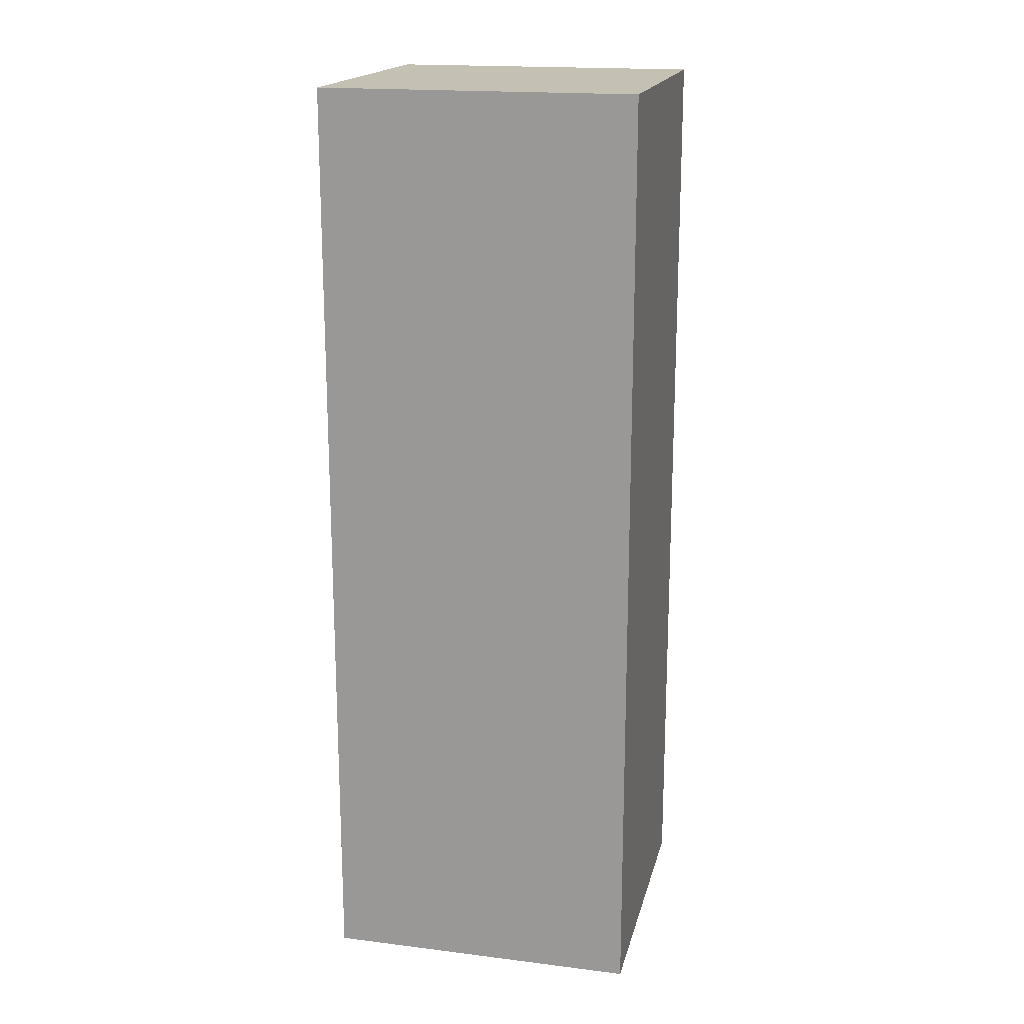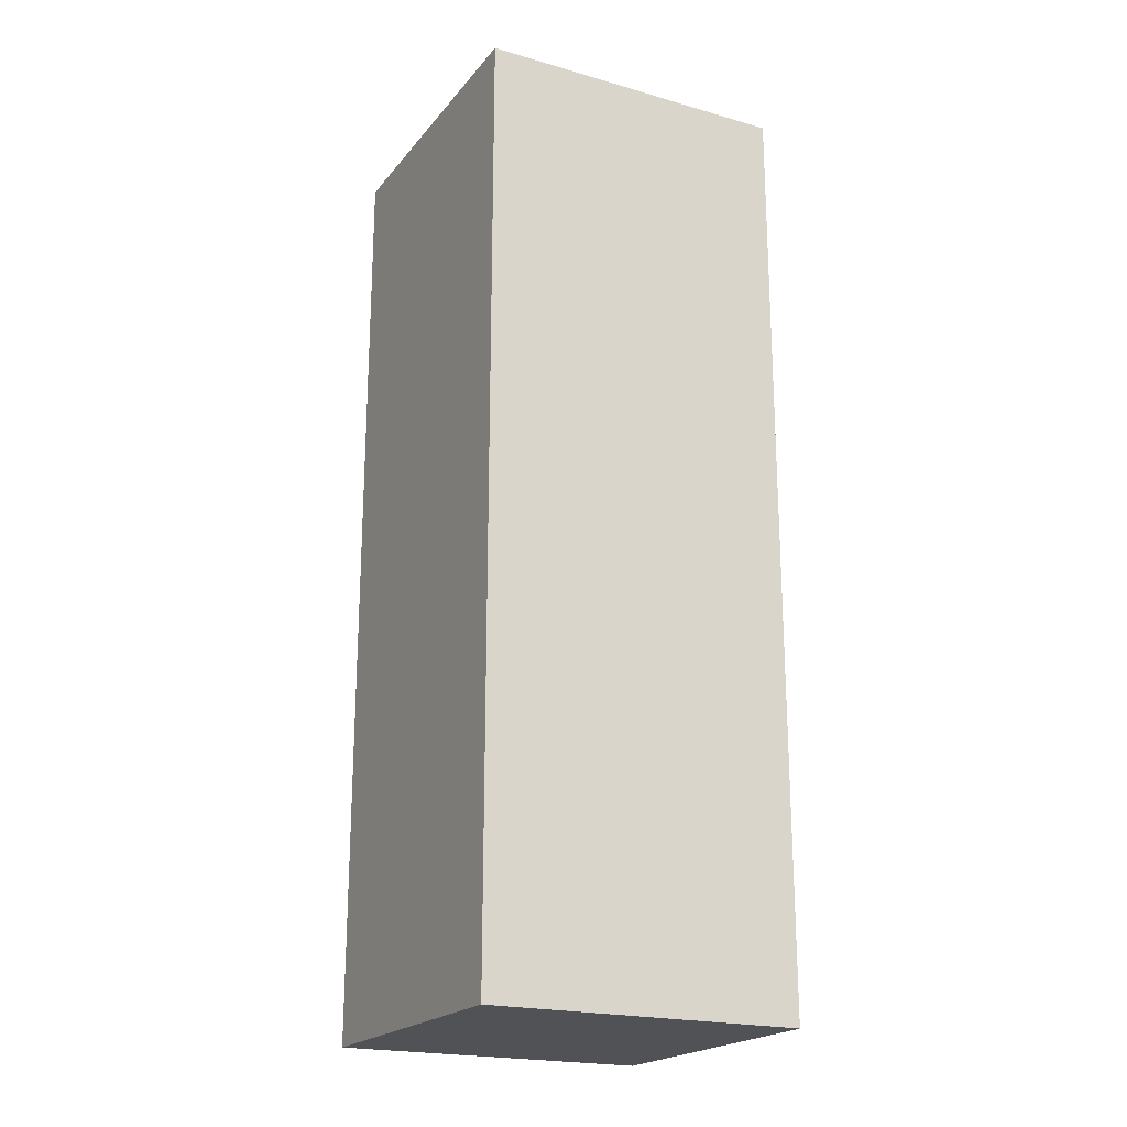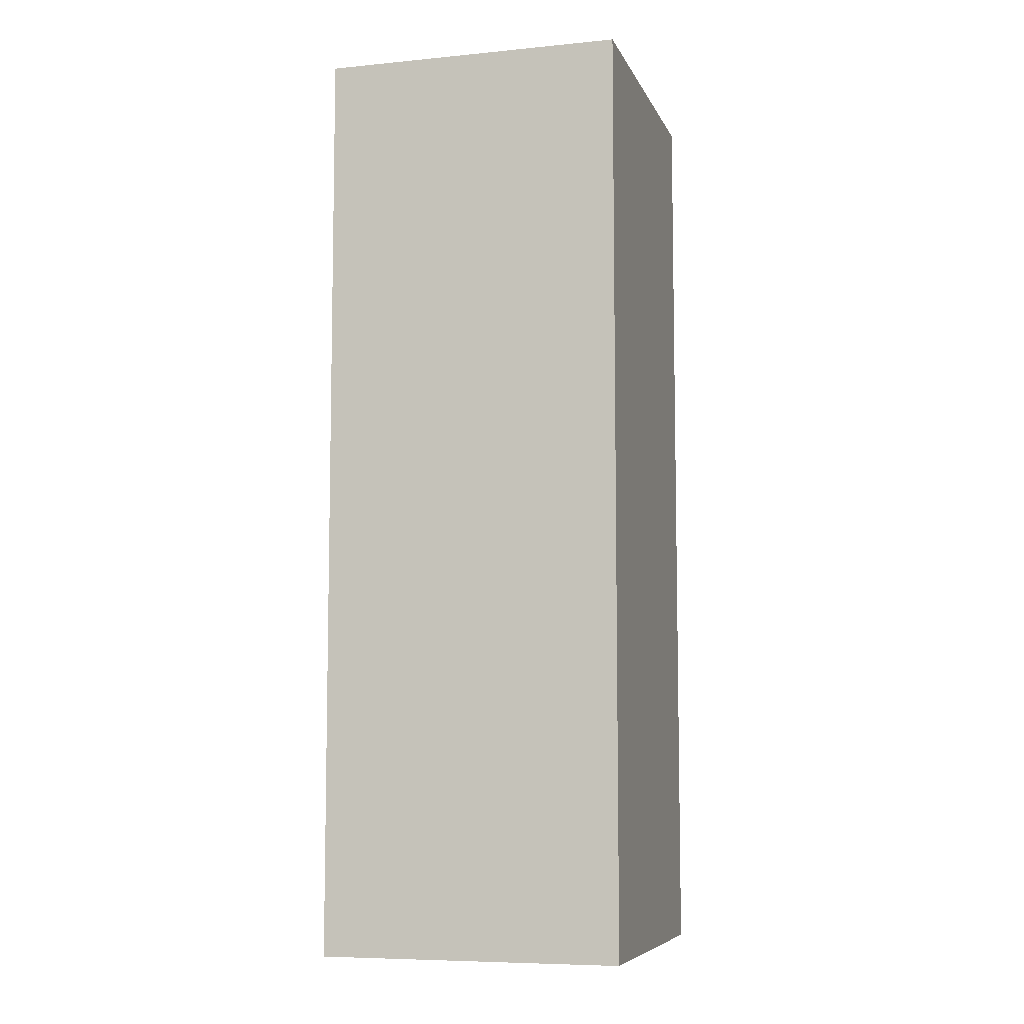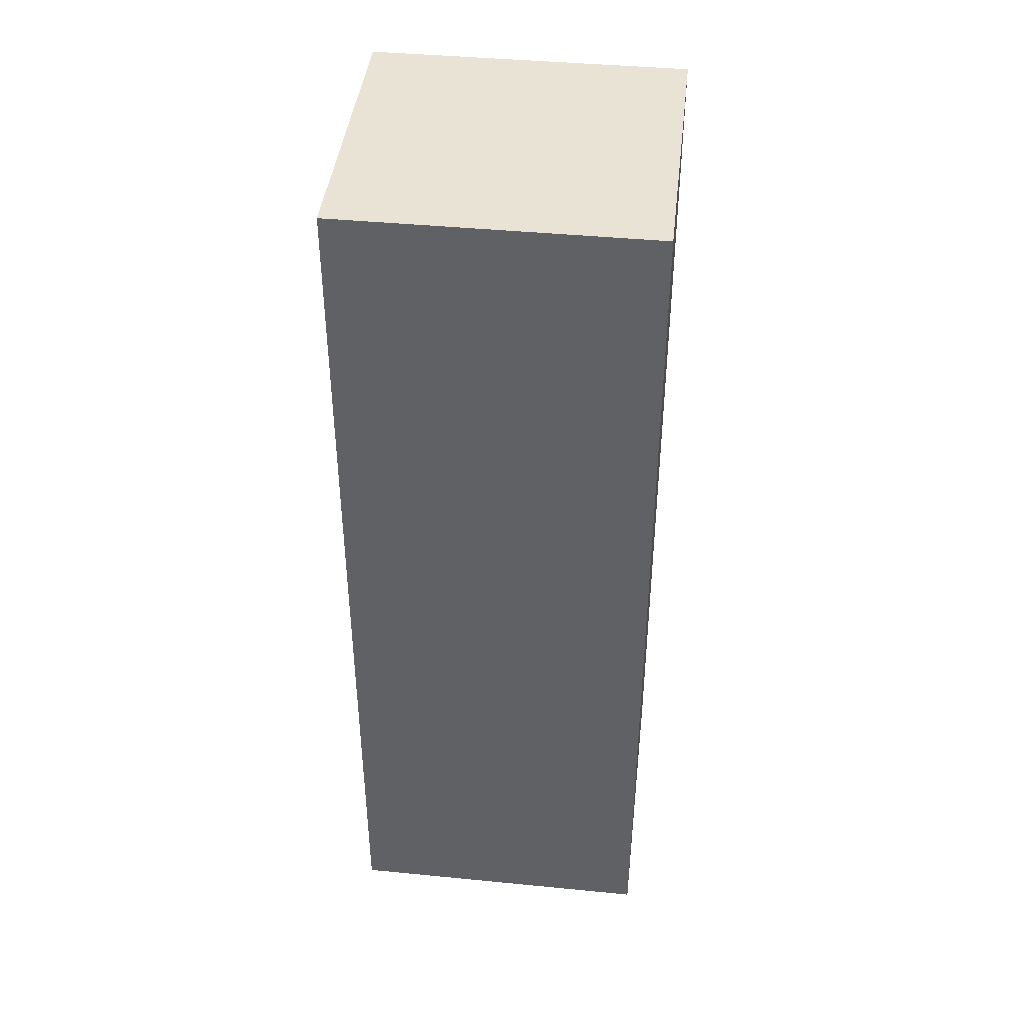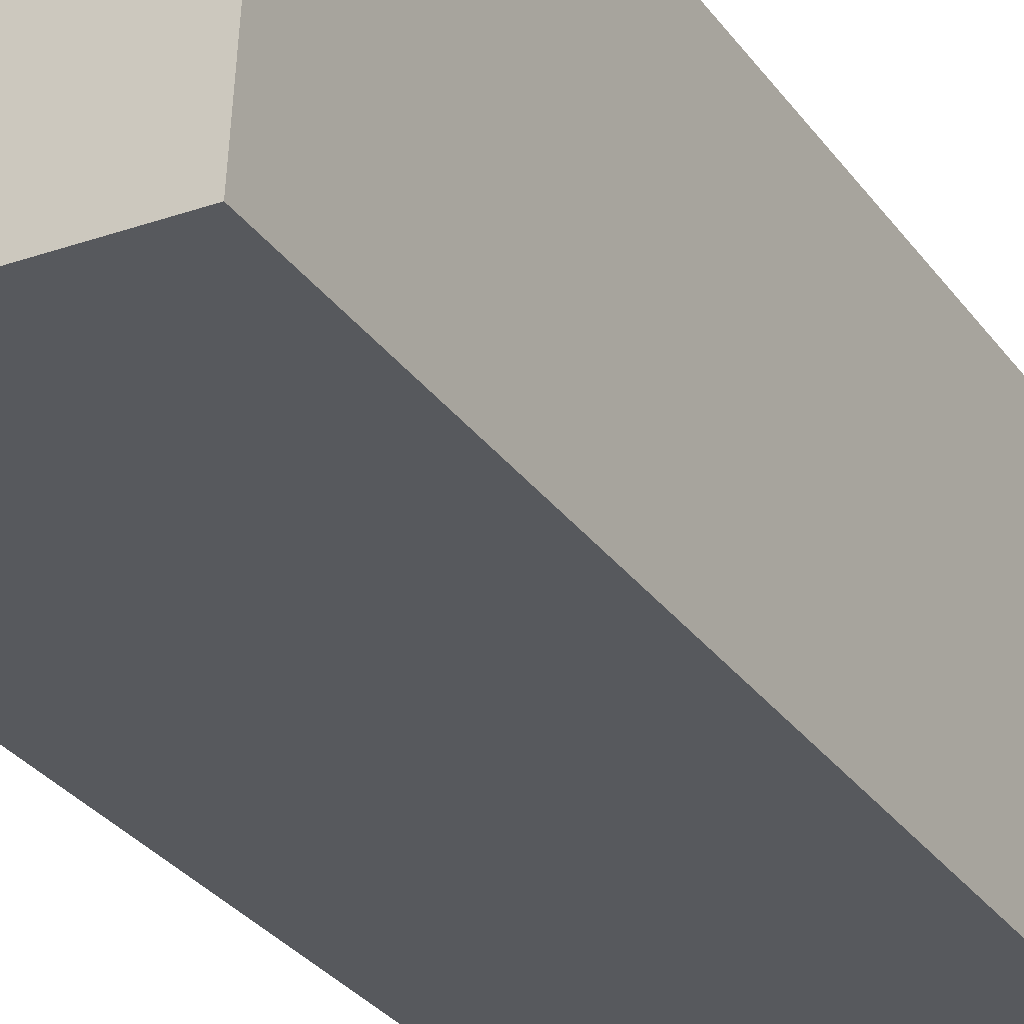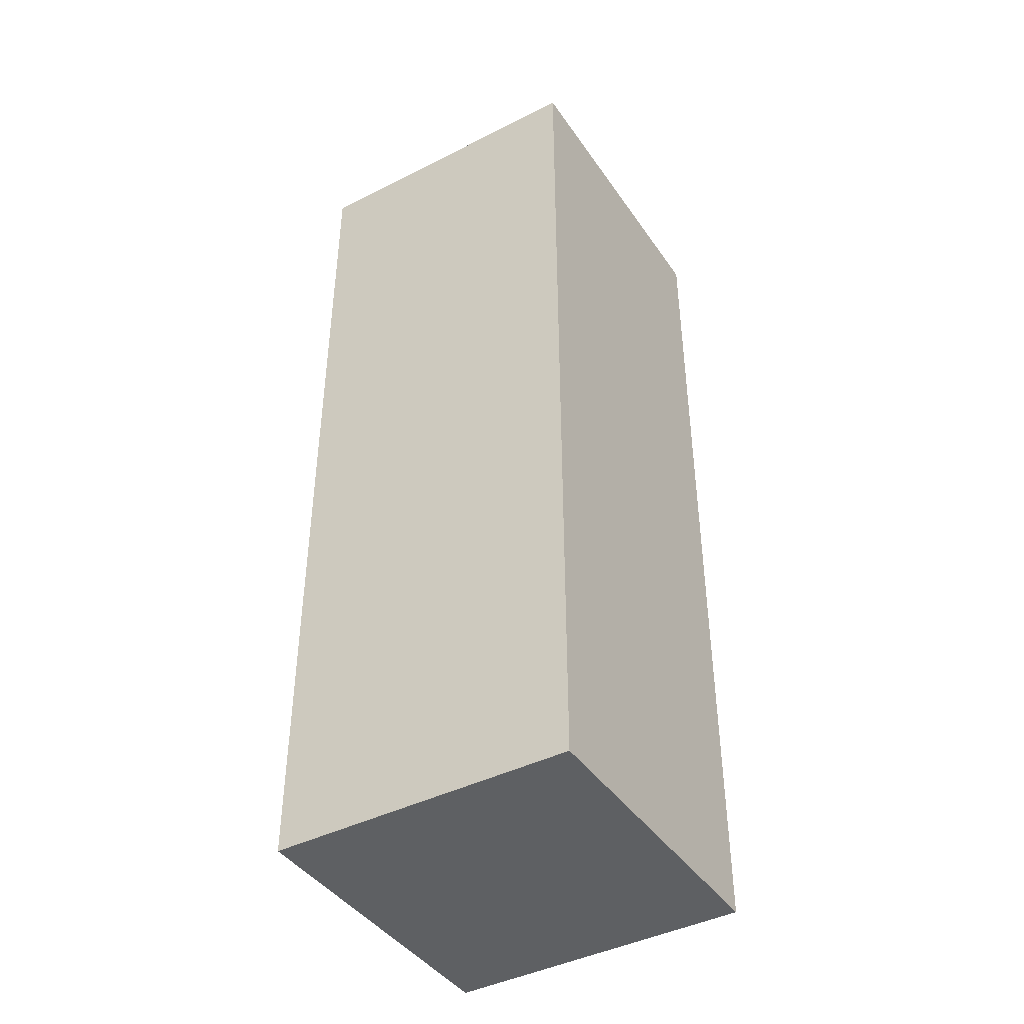
<metadata>
{"format":"obj","ext":"obj","renderer":"f3d","projection":"perspective","resolution":1024,"background":"white","views":[{"elev":18.0,"azim":15.9,"up":"+Y"},{"elev":-20.9,"azim":155.1,"up":"+Y"},{"elev":-7.4,"azim":108.4,"up":"+Y"},{"elev":42.0,"azim":-171.1,"up":"+Y"},{"elev":-30.4,"azim":29.2,"up":"+Z"},{"elev":-42.5,"azim":124.0,"up":"+Y"}]}
</metadata>
<code>
v  0.0001643 7.692 -0.0002434
v  2.695 7.692 2.41
v  2.569 7.692 -0.09784
v  1.461 7.692 2.46
v  0.1073 7.692 2.514
v  1.461 -1.506e-16 2.46
v  2.569 5.976e-18 -0.0976
v  2.695 -1.476e-16 2.41
v  0 0 0
v  0.1072 -1.539e-16 2.514
g defaultobject
f 1 2 3
f 2 1 4
f 4 1 5
f 6 7 8
f 7 6 9
f 9 6 10
f 2 7 3
f 7 2 8
f 1 7 9
f 7 1 3
f 5 9 10
f 9 5 1
f 5 6 4
f 6 5 10
f 4 8 2
f 8 4 6

</code>
